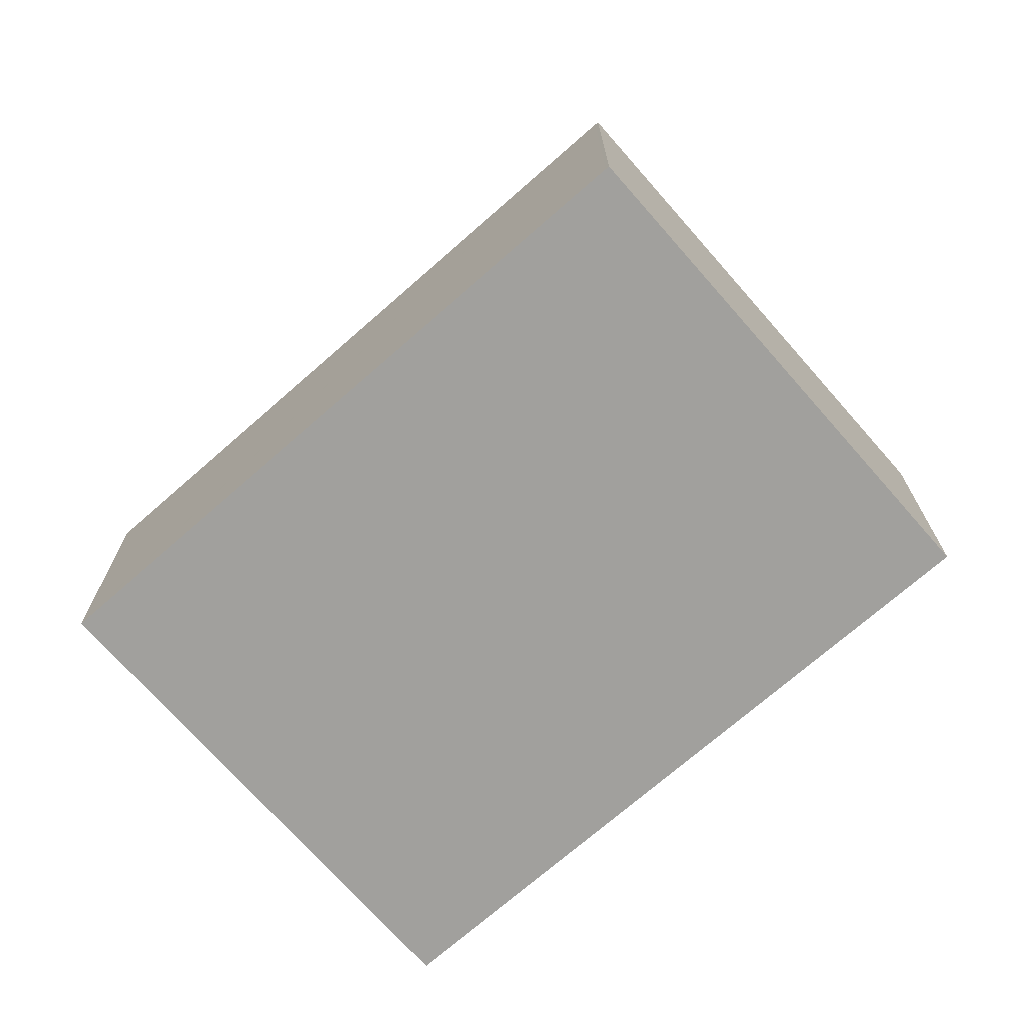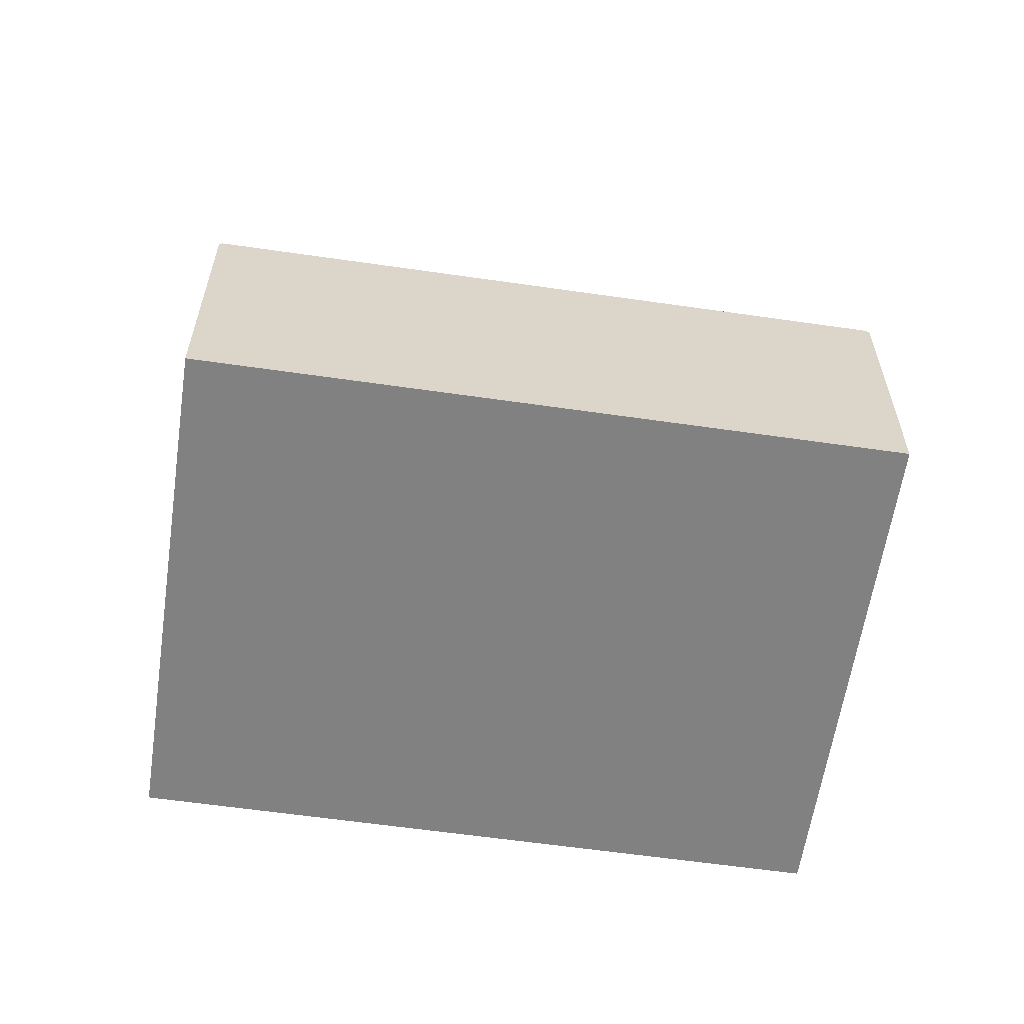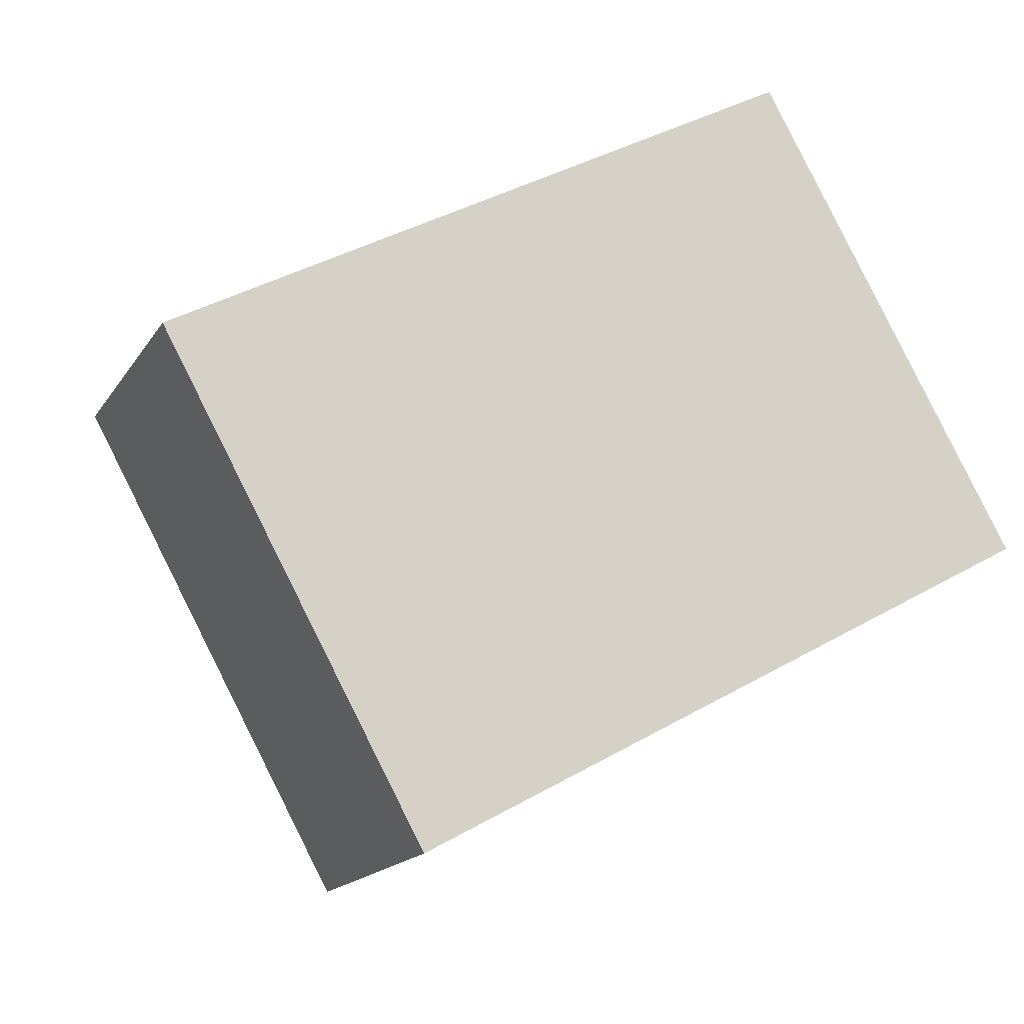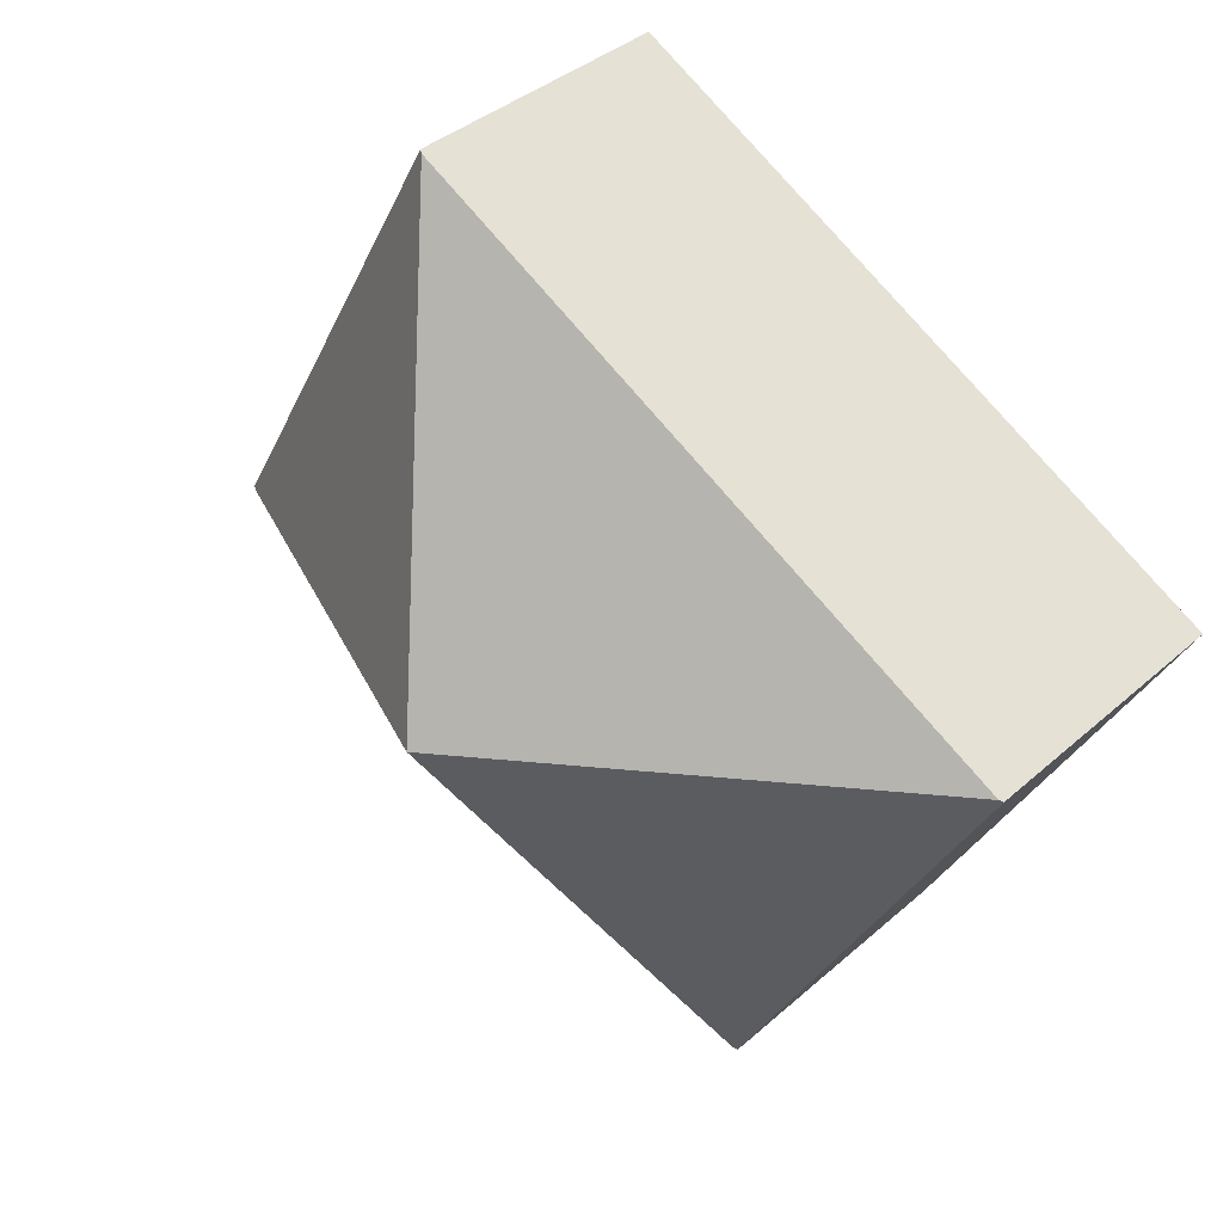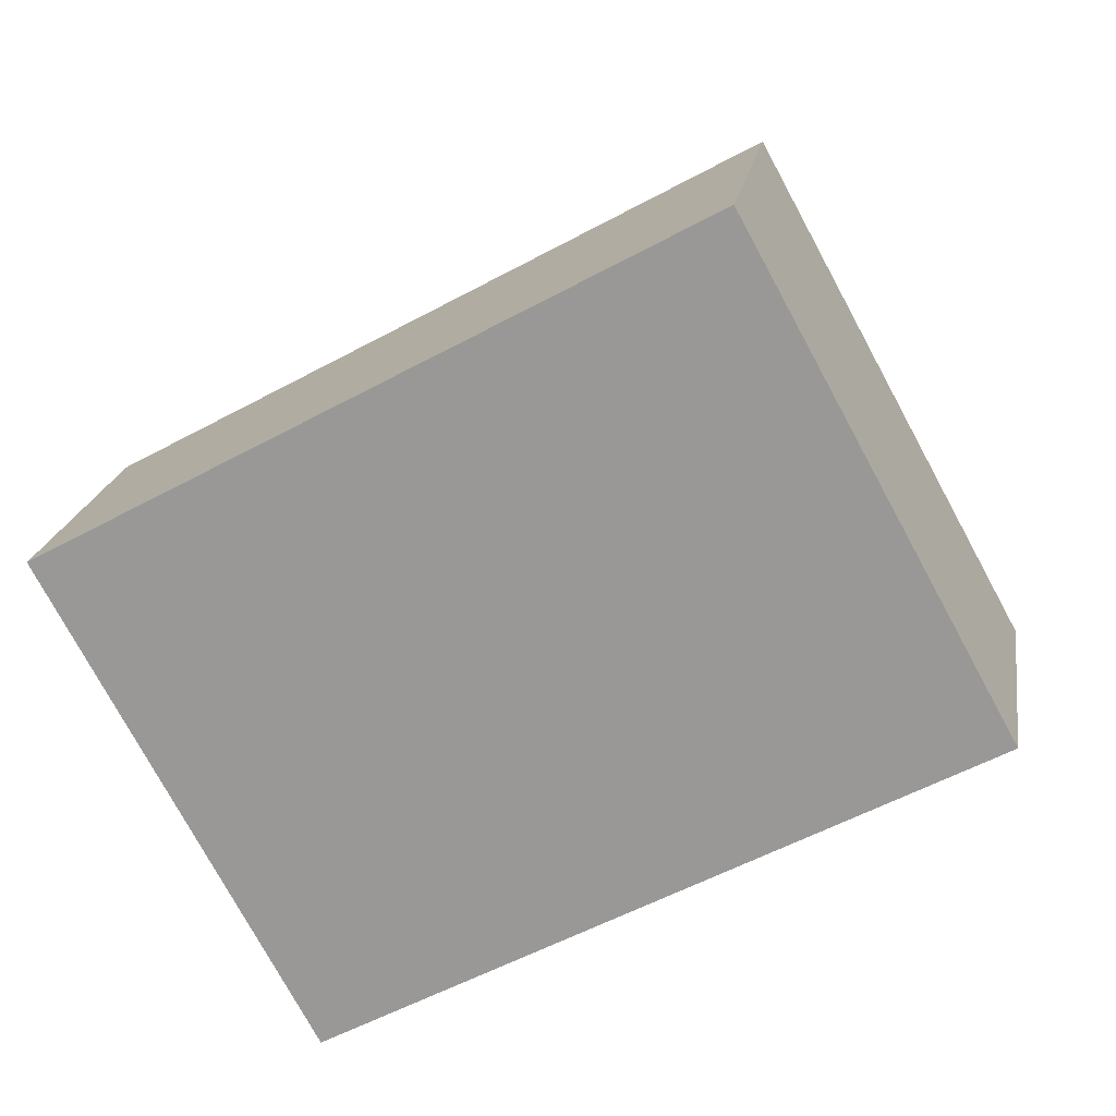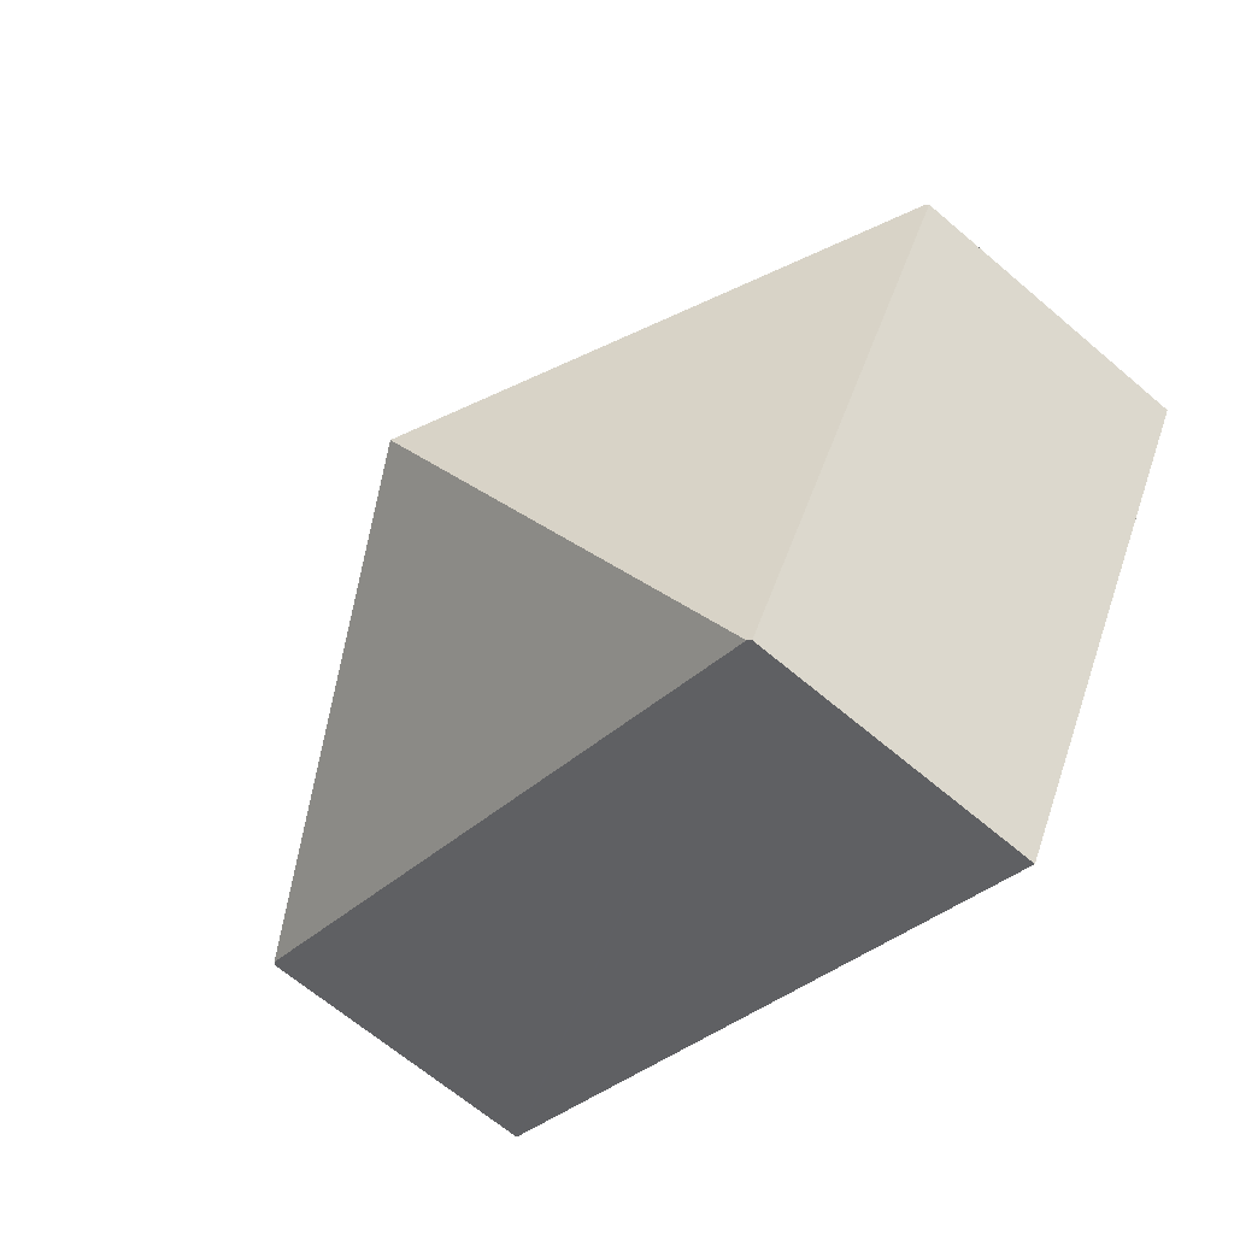
<metadata>
{"format":"obj","ext":"obj","renderer":"f3d","projection":"perspective","resolution":1024,"background":"white","views":[{"elev":-71.6,"azim":-167.5,"up":"+Y"},{"elev":-60.4,"azim":-37.2,"up":"+Y"},{"elev":-16.4,"azim":-21.8,"up":"+Z"},{"elev":38.3,"azim":-137.9,"up":"+Z"},{"elev":19.5,"azim":9.0,"up":"+Z"},{"elev":-66.2,"azim":-130.5,"up":"+Z"}]}
</metadata>
<code>
v  7.576 2.467 -1.057
v  5.401 2.446 2.969
v  7.605 2.446 -1.041
v  3.803 4.383 -0.521
v  5.372 2.467 2.953
v  2.233 2.467 -3.994
v  0 2.446 1.498e-16
v  2.204 2.446 -4.01
v  0.029 2.467 0.016
v  2.204 2.455e-16 -4.01
v  0 0 0
v  0.029 -9.797e-19 0.016
v  5.372 -1.808e-16 2.953
v  5.401 -1.818e-16 2.969
v  7.605 6.374e-17 -1.041
v  7.576 6.472e-17 -1.057
v  2.233 2.446e-16 -3.994
g defaultobject
f 1 2 3
f 2 1 4
f 2 4 5
f 1 6 4
f 7 6 8
f 6 7 4
f 4 7 9
f 9 5 4
f 10 7 8
f 7 10 11
f 11 9 7
f 9 11 5
f 5 11 12
f 5 12 13
f 5 13 2
f 2 13 14
f 14 3 2
f 3 14 15
f 15 1 3
f 1 15 6
f 6 15 16
f 6 16 17
f 6 17 8
f 8 17 10
f 13 15 14
f 15 13 12
f 15 12 16
f 16 12 17
f 17 12 11
f 17 11 10

</code>
